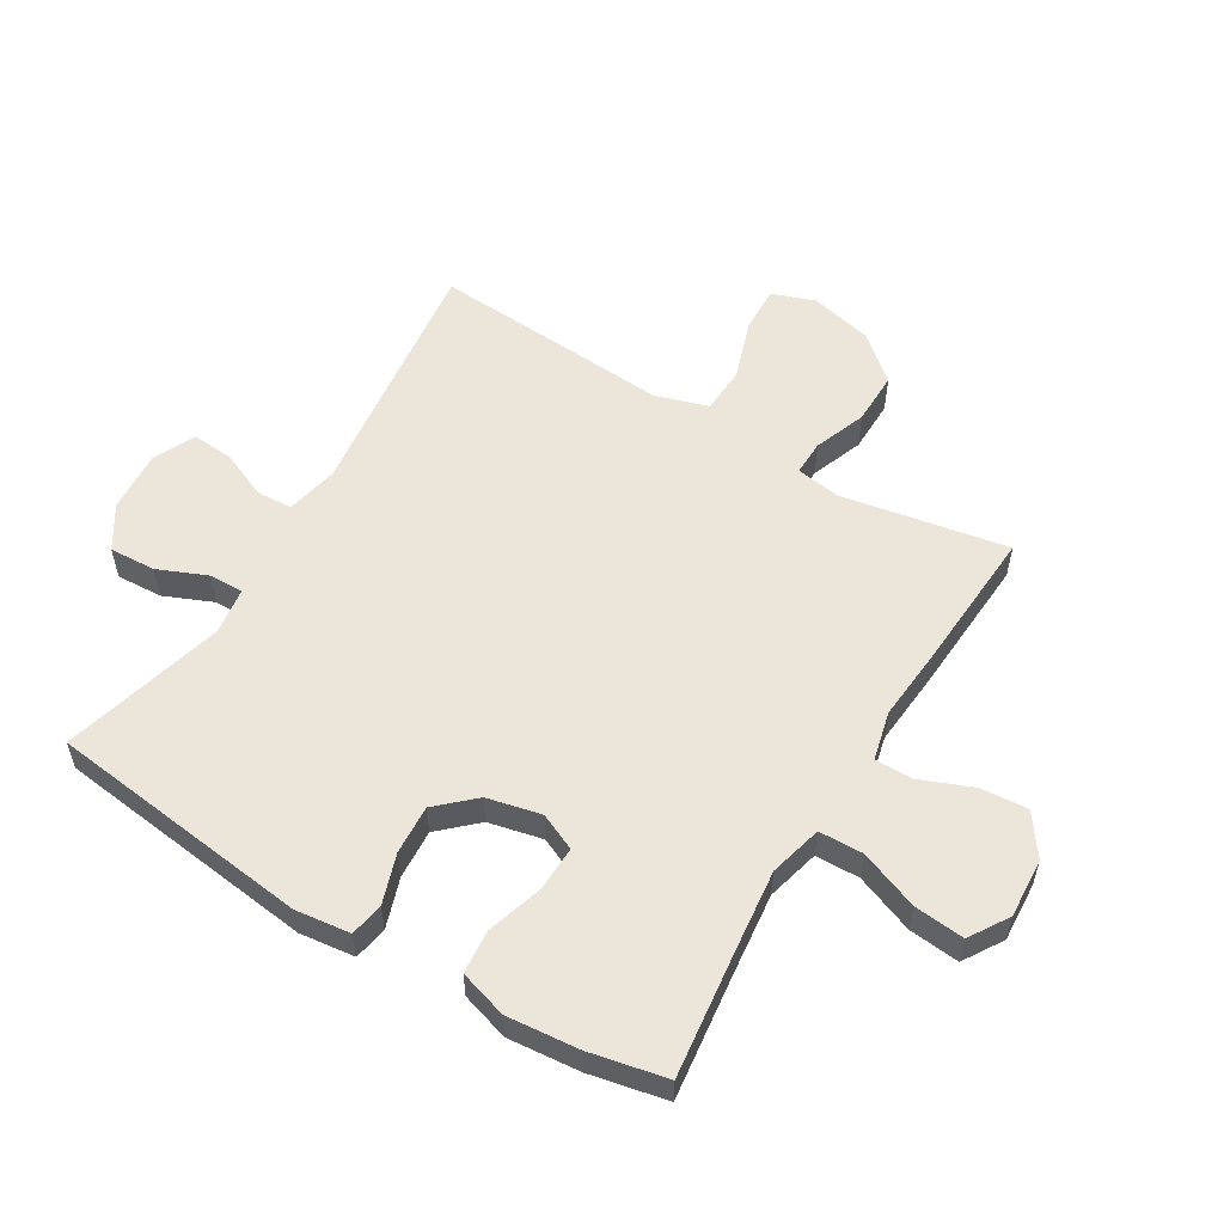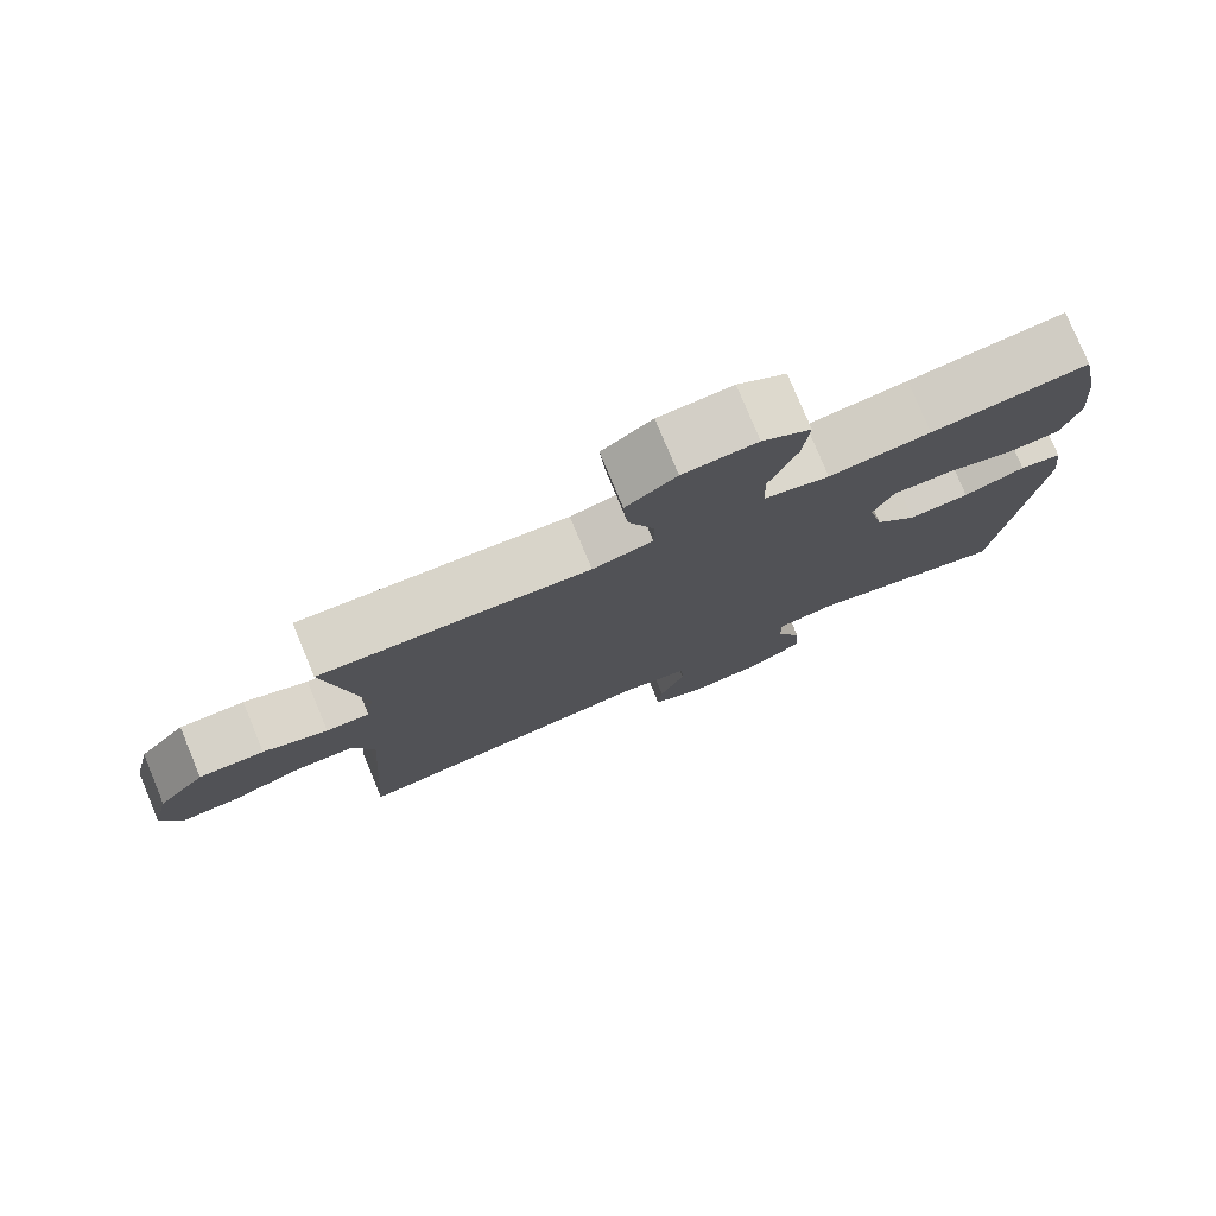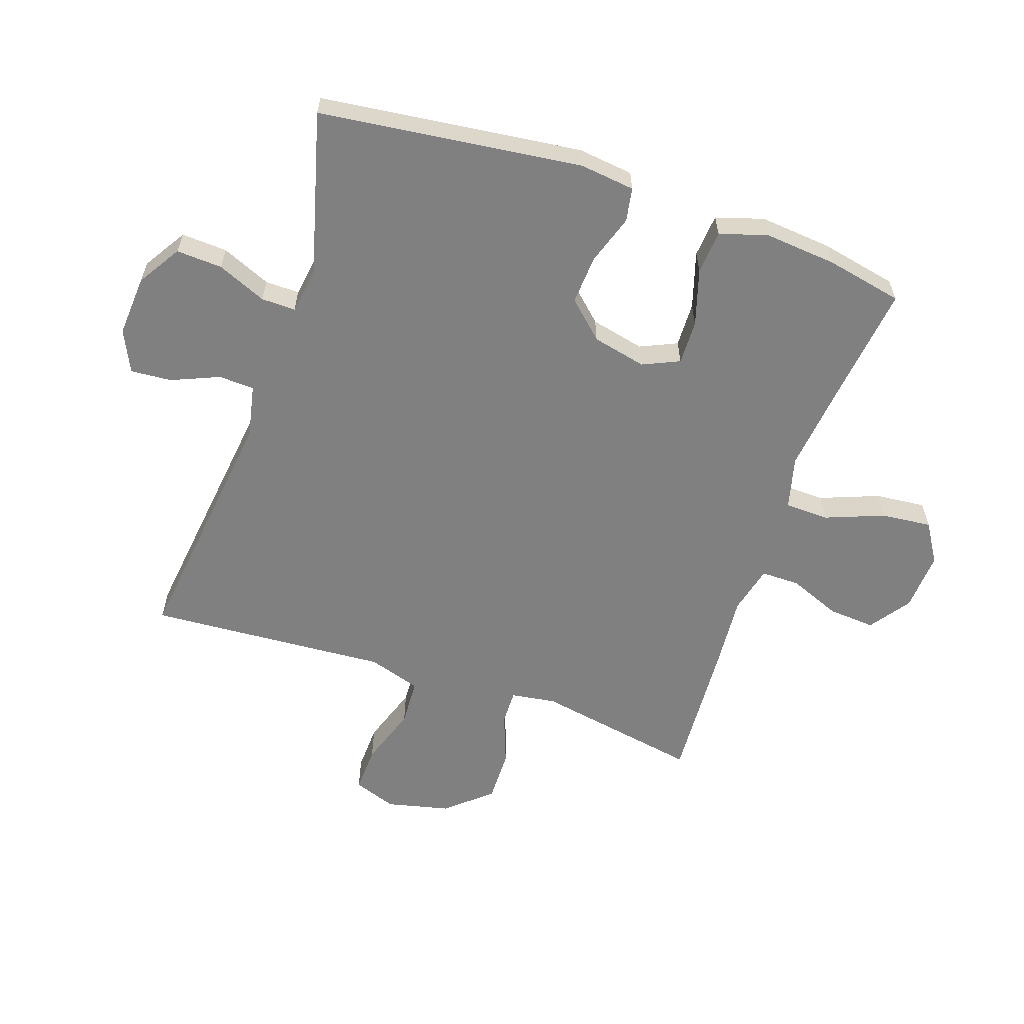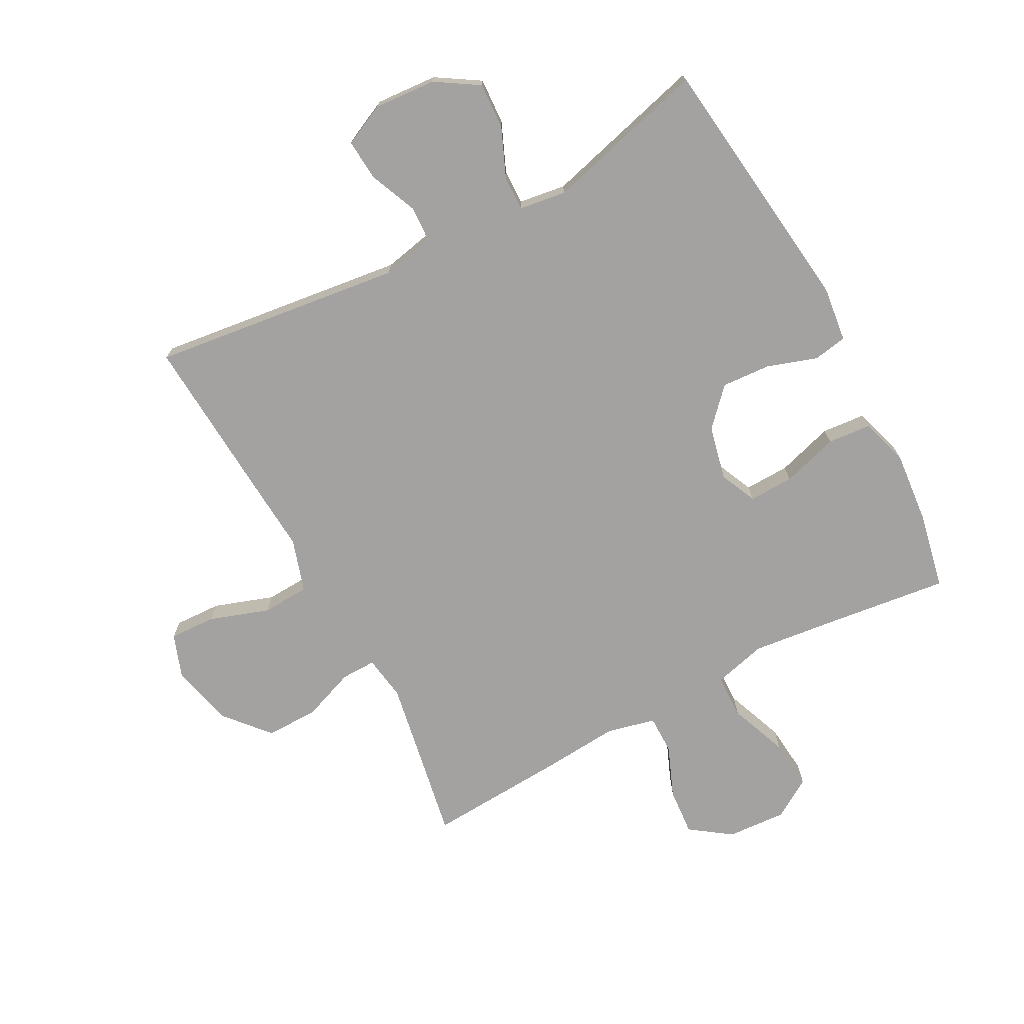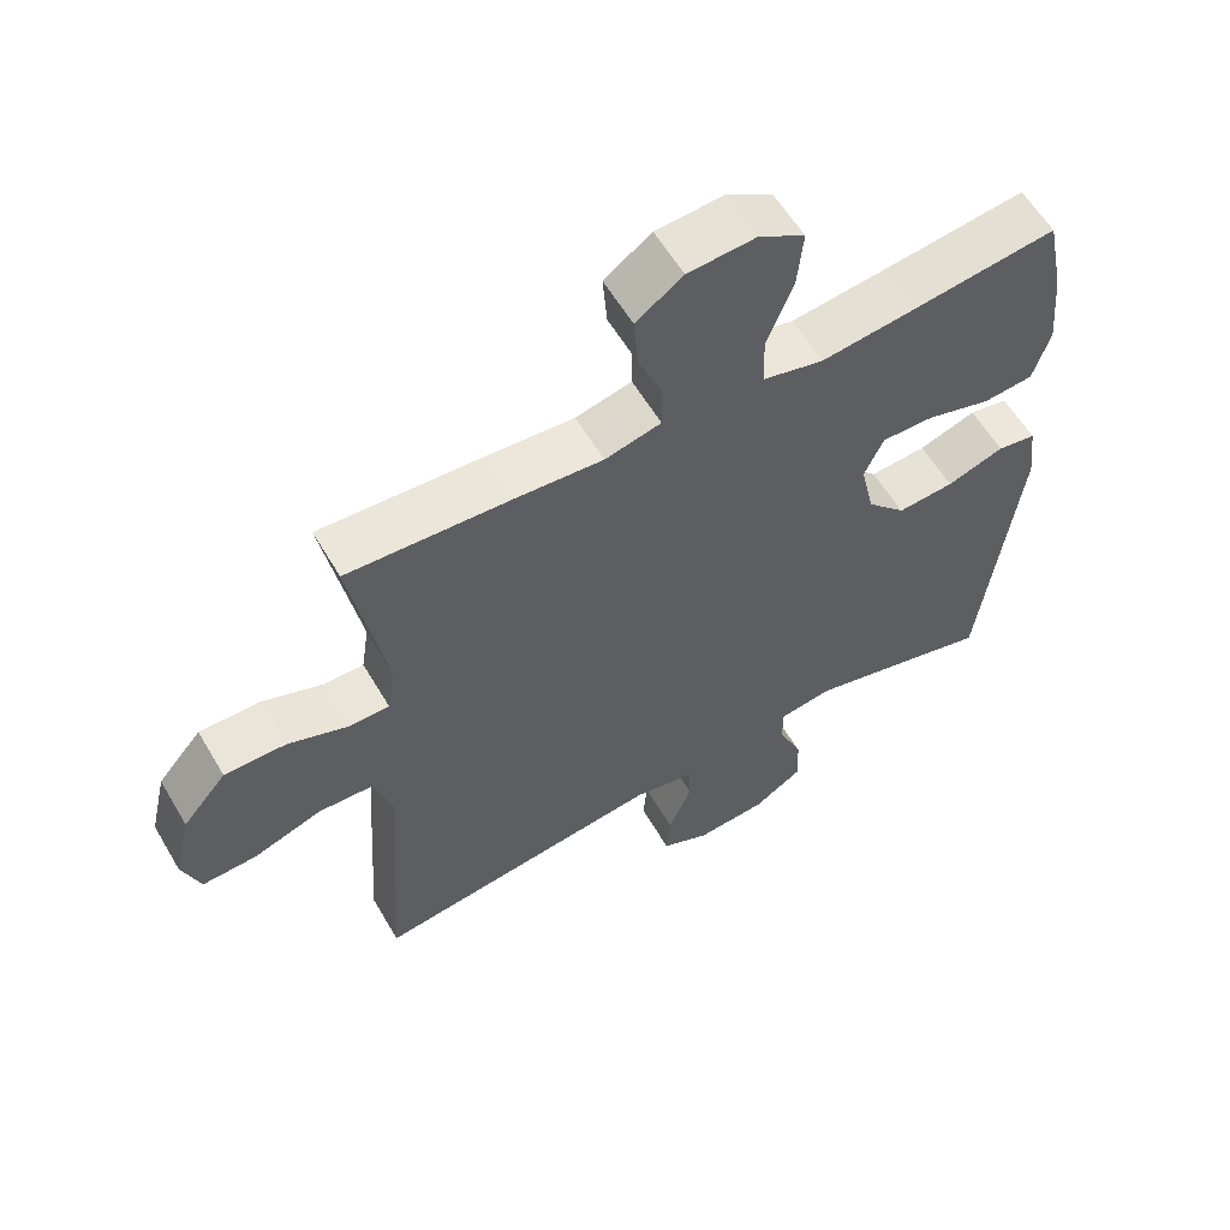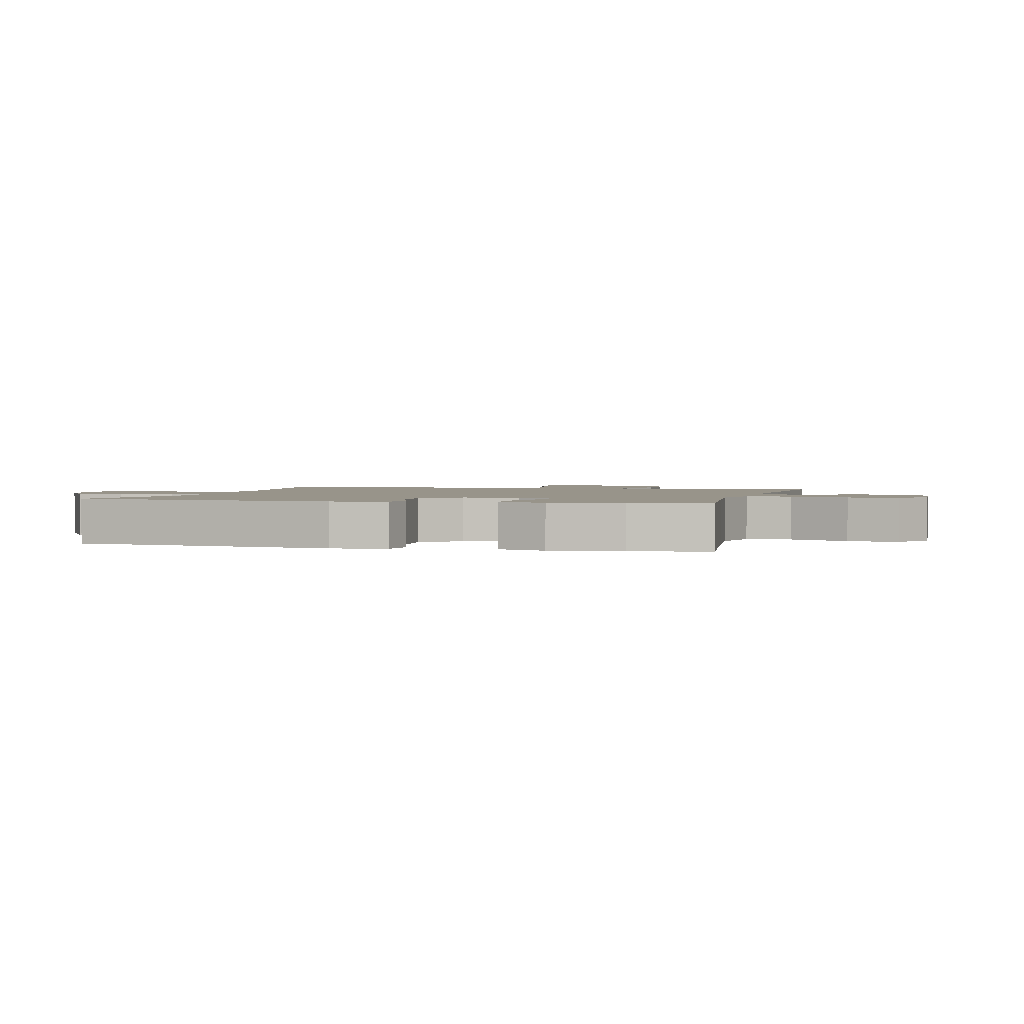
<metadata>
{"format":"obj","ext":"obj","renderer":"f3d","projection":"perspective","resolution":1024,"background":"white","views":[{"elev":55.8,"azim":-58.9,"up":"+Y"},{"elev":78.1,"azim":157.5,"up":"+Z"},{"elev":-60.0,"azim":-108.8,"up":"+Y"},{"elev":-72.7,"azim":-151.9,"up":"+Y"},{"elev":59.1,"azim":149.6,"up":"+Z"},{"elev":1.8,"azim":-75.2,"up":"+Y"}]}
</metadata>
<code>
v 0.5 0.07 -0.5
v 0.091 0.07 -0.449
v 0.005 0.07 -0.467
v 0.002 0.07 -0.525
v 0.035 0.07 -0.603
v 0.04 0.07 -0.67
v -0.028 0.07 -0.702
v -0.128 0.07 -0.695
v -0.198 0.07 -0.651
v -0.194 0.07 -0.576
v -0.16 0.07 -0.496
v -0.159 0.07 -0.44
v -0.235 0.07 -0.429
v -0.5 0.07 -0.5
v -0.552 0.07 -0.072
v -0.541 0.07 0.018
v -0.486 0.07 0.028
v -0.405 0.07 0.001
v -0.325 0.07 -0.004
v -0.27 0.07 0.055
v -0.25 0.07 0.143
v -0.277 0.07 0.203
v -0.35 0.07 0.201
v -0.442 0.07 0.173
v -0.513 0.07 0.179
v -0.537 0.07 0.257
v -0.526 0.07 0.375
v -0.5 0.07 0.5
v -0.295 0.07 0.475
v -0.162 0.07 0.46
v -0.076 0.07 0.482
v -0.074 0.07 0.554
v -0.111 0.07 0.65
v -0.119 0.07 0.732
v -0.055 0.07 0.772
v 0.042 0.07 0.766
v 0.108 0.07 0.719
v 0.102 0.07 0.642
v 0.068 0.07 0.558
v 0.068 0.07 0.495
v 0.147 0.07 0.476
v 0.271 0.07 0.486
v 0.5 0.07 0.5
v 0.451 0.07 0.23
v 0.462 0.07 0.157
v 0.519 0.07 0.158
v 0.604 0.07 0.19
v 0.69 0.07 0.191
v 0.752 0.07 0.119
v 0.776 0.07 0.016
v 0.751 0.07 -0.054
v 0.675 0.07 -0.051
v 0.578 0.07 -0.018
v 0.501 0.07 -0.022
v 0.474 0.07 -0.108
v 0.483 0.07 -0.239
v 0.5 0 -0.5
v 0.091 0 -0.449
v 0.005 0 -0.467
v 0.002 0 -0.525
v 0.035 0 -0.603
v 0.04 0 -0.67
v -0.028 0 -0.702
v -0.128 0 -0.695
v -0.198 0 -0.651
v -0.194 0 -0.576
v -0.16 0 -0.496
v -0.159 0 -0.44
v -0.235 0 -0.429
v -0.5 0 -0.5
v -0.552 0 -0.072
v -0.541 0 0.018
v -0.486 0 0.028
v -0.405 0 0.001
v -0.325 0 -0.004
v -0.27 0 0.055
v -0.25 0 0.143
v -0.277 0 0.203
v -0.35 0 0.201
v -0.442 0 0.173
v -0.513 0 0.179
v -0.537 0 0.257
v -0.526 0 0.375
v -0.5 0 0.5
v -0.295 0 0.475
v -0.162 0 0.46
v -0.076 0 0.482
v -0.074 0 0.554
v -0.111 0 0.65
v -0.119 0 0.732
v -0.055 0 0.772
v 0.042 0 0.766
v 0.108 0 0.719
v 0.102 0 0.642
v 0.068 0 0.558
v 0.068 0 0.495
v 0.147 0 0.476
v 0.271 0 0.486
v 0.5 0 0.5
v 0.451 0 0.23
v 0.462 0 0.157
v 0.519 0 0.158
v 0.604 0 0.19
v 0.69 0 0.191
v 0.752 0 0.119
v 0.776 0 0.016
v 0.751 0 -0.054
v 0.675 0 -0.051
v 0.578 0 -0.018
v 0.501 0 -0.022
v 0.474 0 -0.108
v 0.483 0 -0.239
f 55 56 1 2
f 54 55 2 3
f 50 51 52 53
f 50 53 54
f 49 50 54
f 46 47 48 49
f 45 46 49 54
f 41 42 43 44
f 40 41 44 45
f 36 37 38 39
f 36 39 40
f 35 36 40
f 32 33 34 35
f 31 32 35 40
f 30 31 40 45
f 26 27 28 29
f 23 24 25 26
f 22 23 26 29
f 21 22 29 30
f 15 16 17 18
f 13 14 15 18
f 12 13 18 19
f 8 9 10 11
f 8 11 12
f 7 8 12
f 4 5 6 7
f 3 4 7 12
f 20 21 30 45
f 19 20 45 54
f 3 12 19 54
f 58 57 112 111
f 59 58 111 110
f 109 108 107 106
f 110 109 106
f 110 106 105
f 105 104 103 102
f 110 105 102 101
f 100 99 98 97
f 101 100 97 96
f 95 94 93 92
f 96 95 92
f 96 92 91
f 91 90 89 88
f 96 91 88 87
f 101 96 87 86
f 85 84 83 82
f 82 81 80 79
f 85 82 79 78
f 86 85 78 77
f 74 73 72 71
f 74 71 70 69
f 75 74 69 68
f 67 66 65 64
f 68 67 64
f 68 64 63
f 63 62 61 60
f 68 63 60 59
f 101 86 77 76
f 110 101 76 75
f 110 75 68 59
f 1 57 58 2
f 2 58 59 3
f 3 59 60 4
f 4 60 61 5
f 5 61 62 6
f 6 62 63 7
f 7 63 64 8
f 8 64 65 9
f 9 65 66 10
f 10 66 67 11
f 11 67 68 12
f 12 68 69 13
f 13 69 70 14
f 14 70 71 15
f 15 71 72 16
f 16 72 73 17
f 17 73 74 18
f 18 74 75 19
f 19 75 76 20
f 20 76 77 21
f 21 77 78 22
f 22 78 79 23
f 23 79 80 24
f 24 80 81 25
f 25 81 82 26
f 26 82 83 27
f 27 83 84 28
f 28 84 85 29
f 29 85 86 30
f 30 86 87 31
f 31 87 88 32
f 32 88 89 33
f 33 89 90 34
f 34 90 91 35
f 35 91 92 36
f 36 92 93 37
f 37 93 94 38
f 38 94 95 39
f 39 95 96 40
f 40 96 97 41
f 41 97 98 42
f 42 98 99 43
f 43 99 100 44
f 44 100 101 45
f 45 101 102 46
f 46 102 103 47
f 47 103 104 48
f 48 104 105 49
f 49 105 106 50
f 50 106 107 51
f 51 107 108 52
f 52 108 109 53
f 53 109 110 54
f 54 110 111 55
f 55 111 112 56
f 56 112 57 1

</code>
